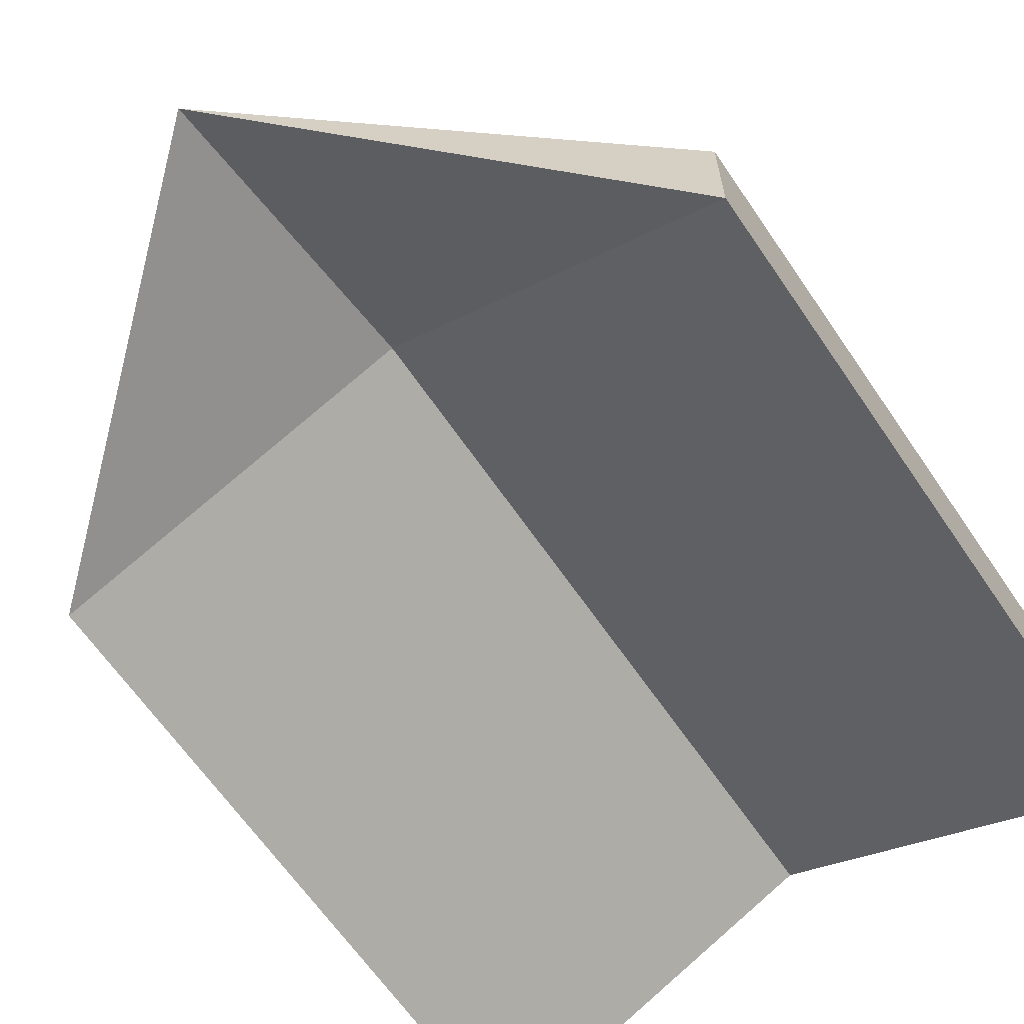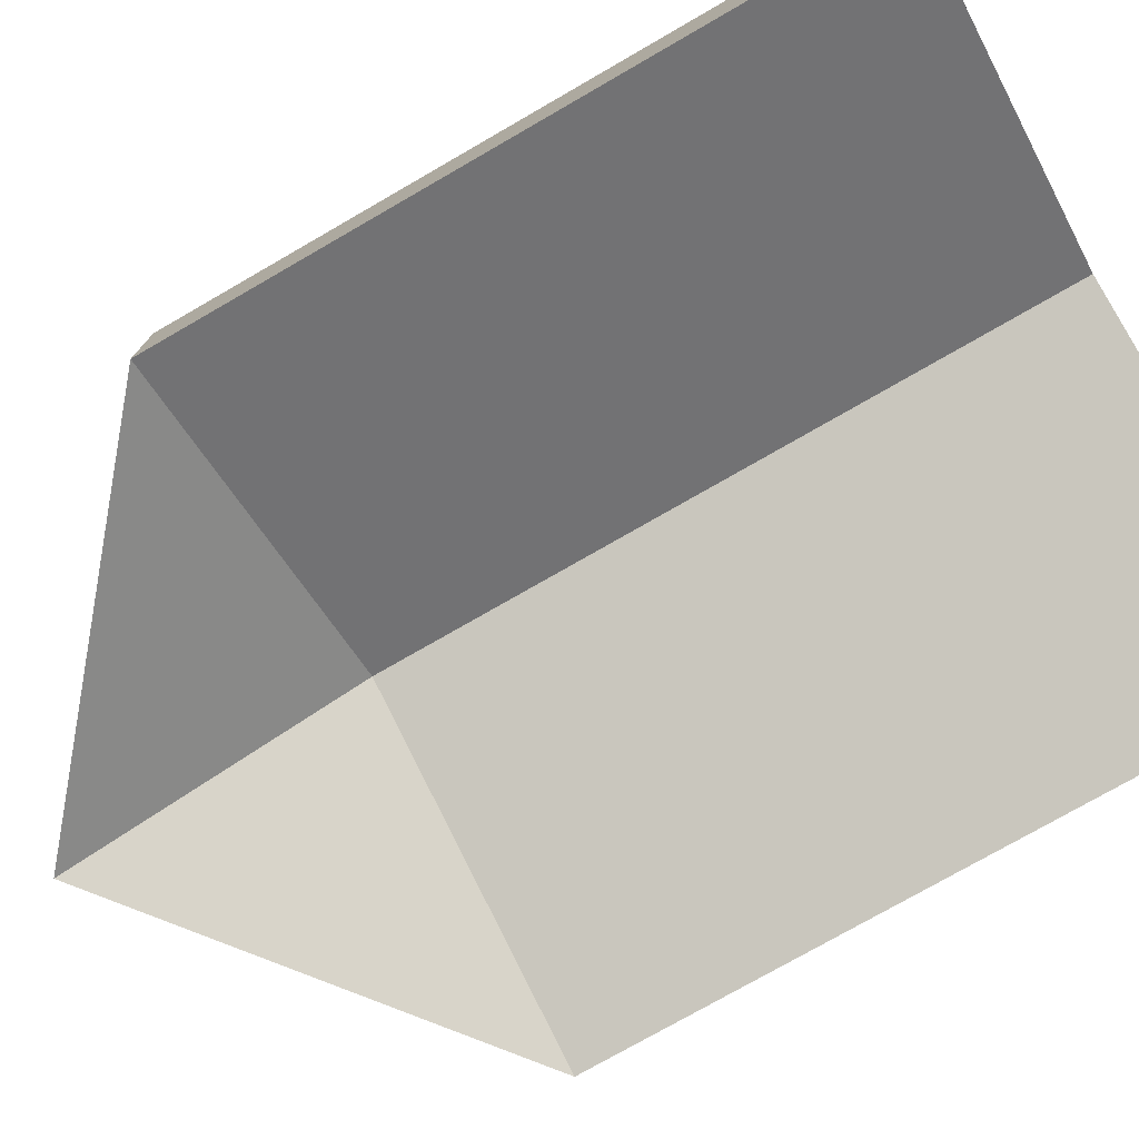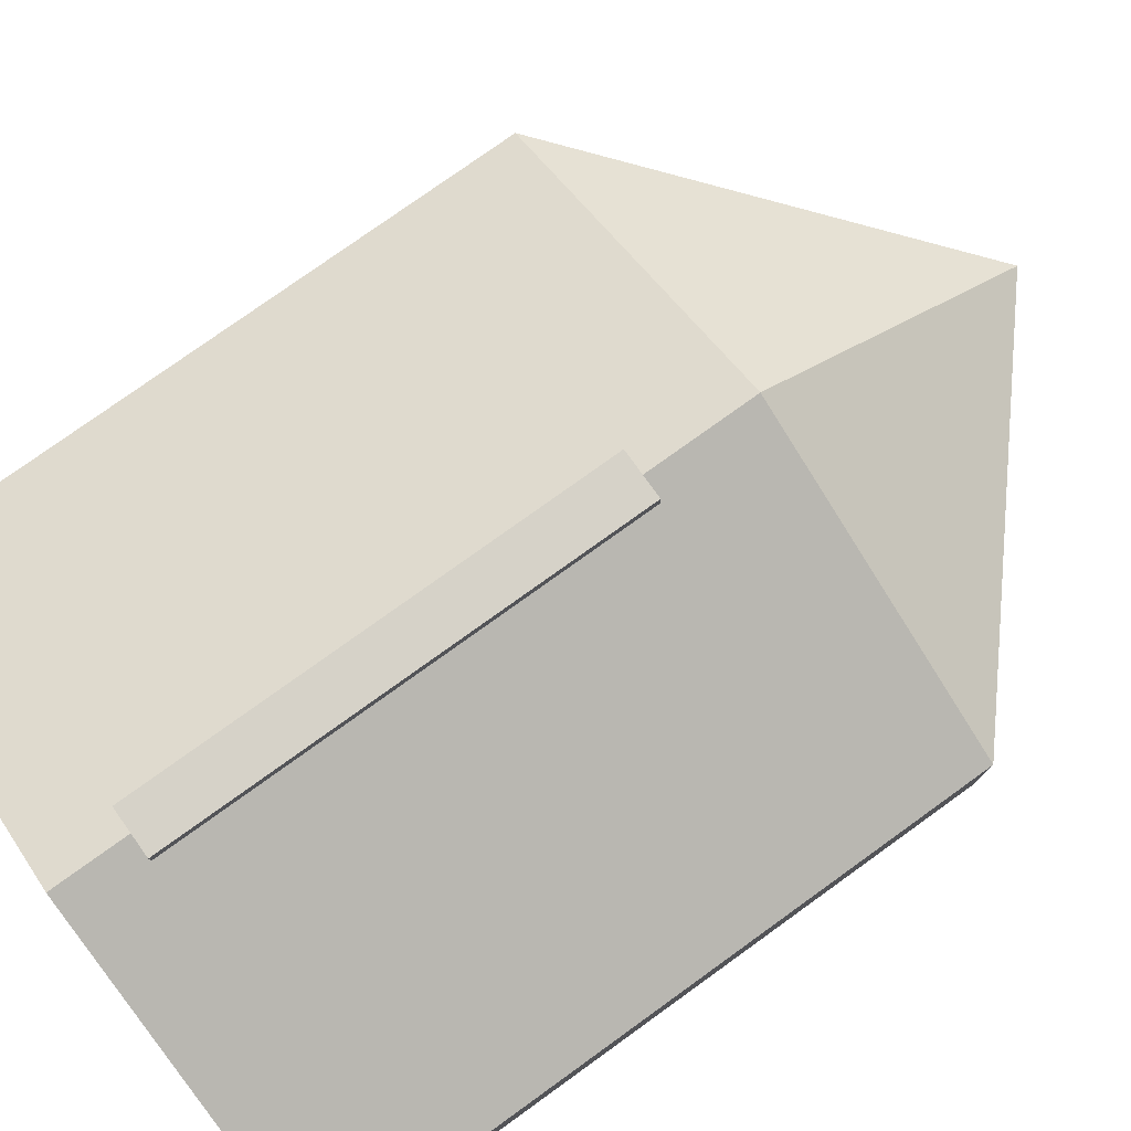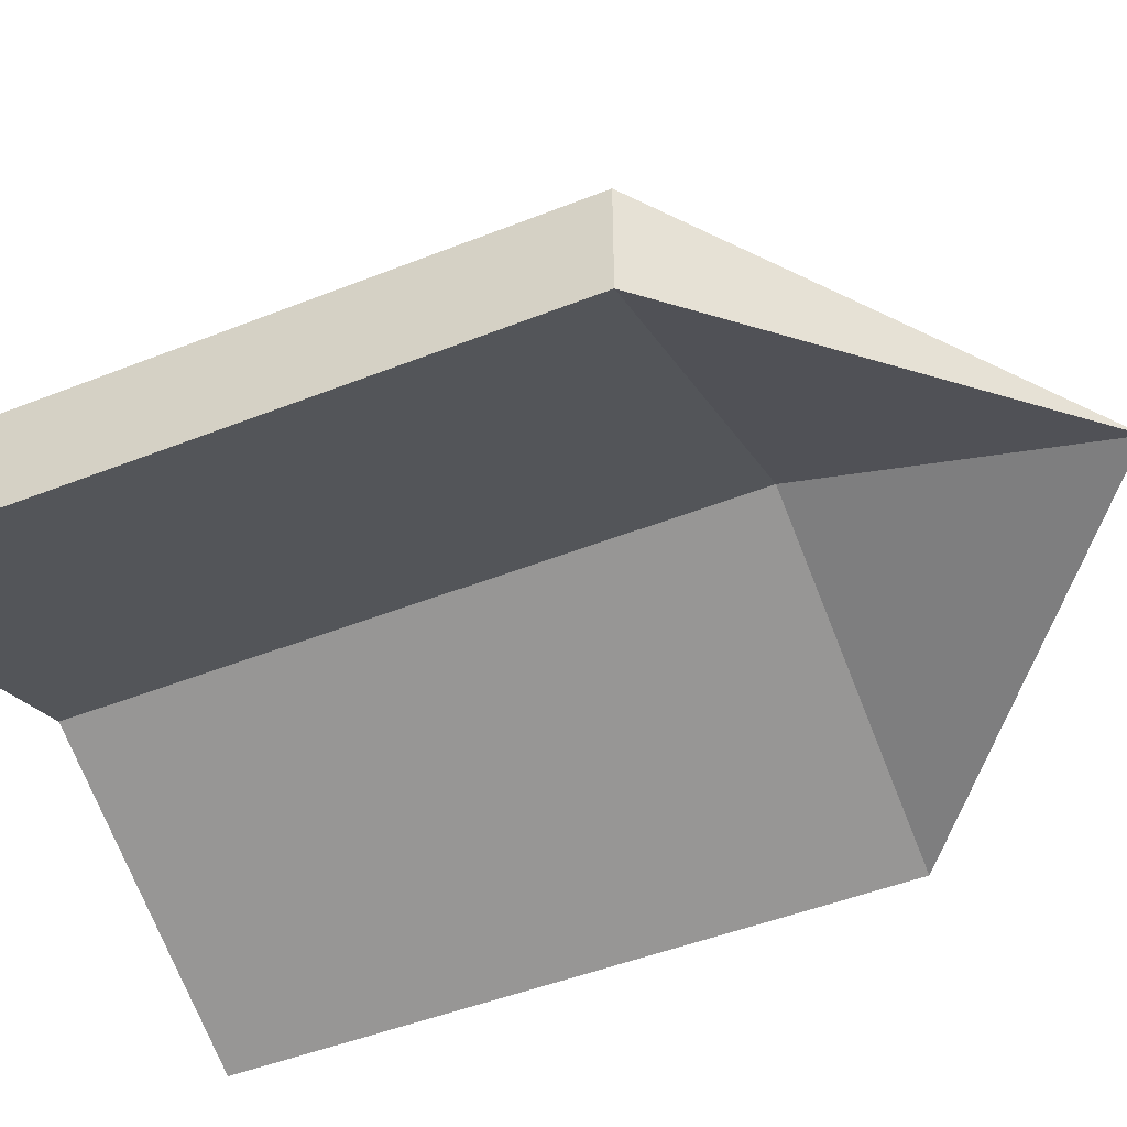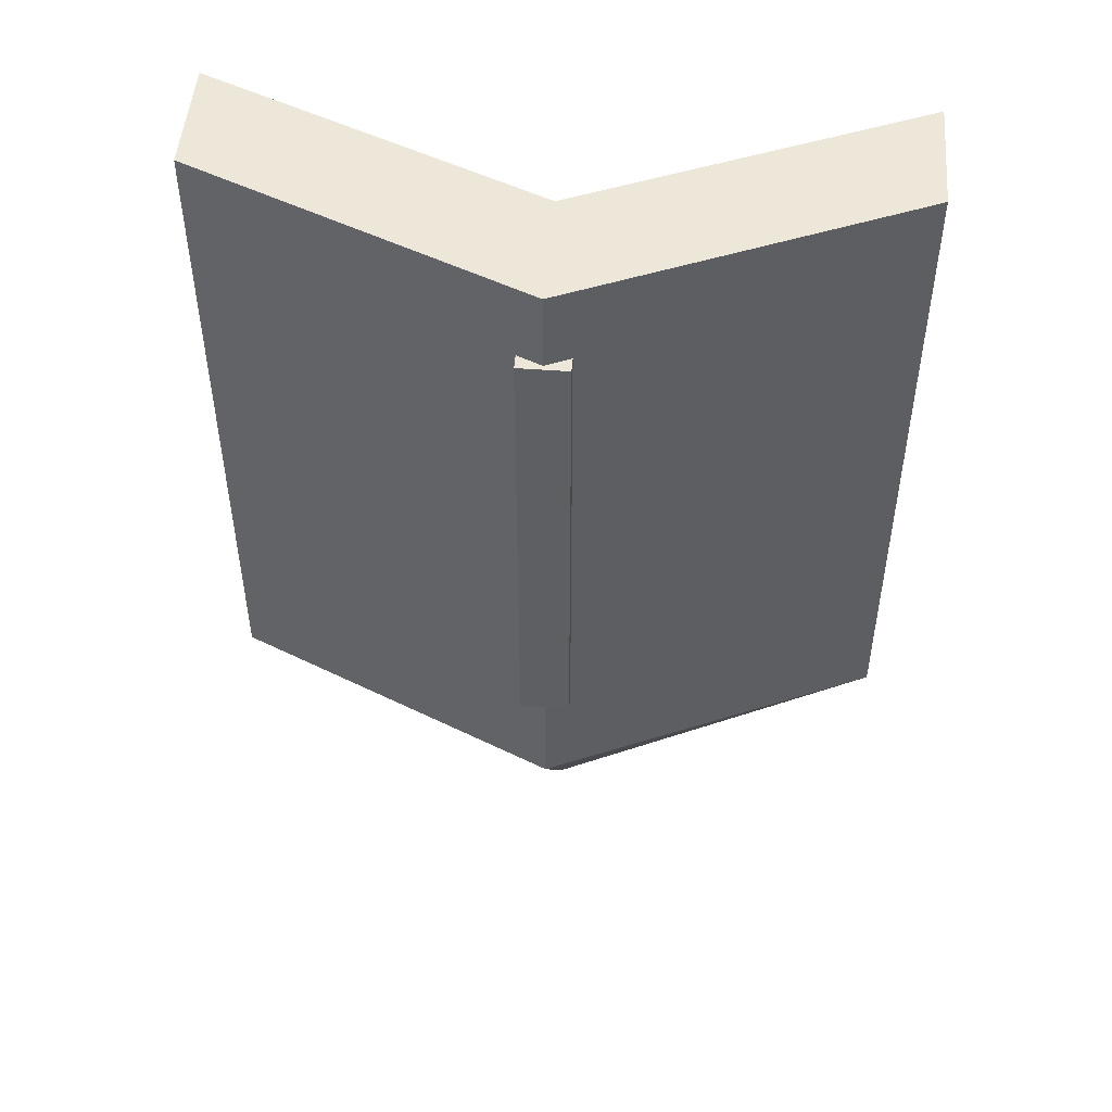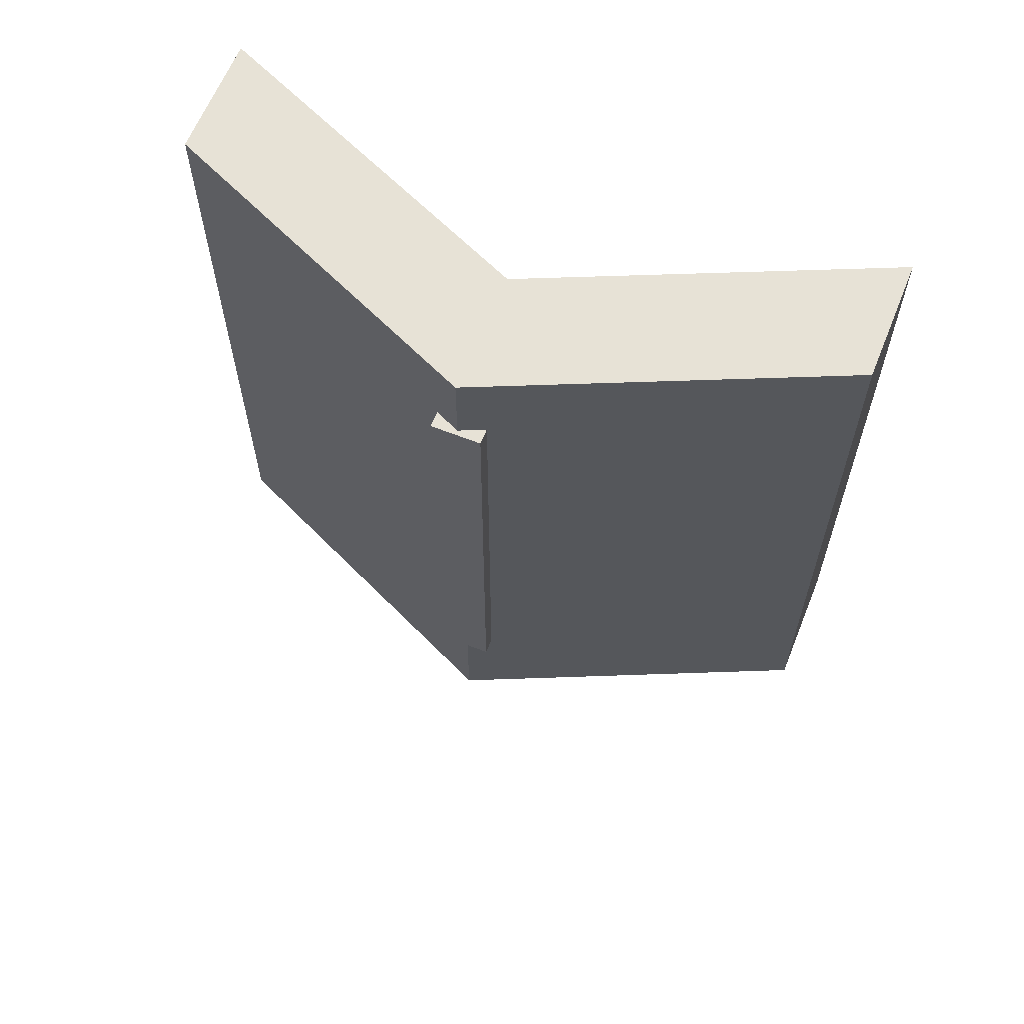
<metadata>
{"format":"obj","ext":"obj","renderer":"f3d","projection":"perspective","resolution":1024,"background":"white","views":[{"elev":-64.5,"azim":34.3,"up":"+Z"},{"elev":-76.2,"azim":119.9,"up":"+Z"},{"elev":77.7,"azim":-125.7,"up":"+Z"},{"elev":-47.9,"azim":-66.0,"up":"+Z"},{"elev":49.7,"azim":4.7,"up":"+Y"},{"elev":63.0,"azim":21.9,"up":"+Y"}]}
</metadata>
<code>
g shield
v -0.004953 -0.5955 0.3604
v -0.004953 -1.116 -0.001494
v -0.5972 -0.5955 0.09768
v -0.004953 -0.5955 0.1449
v -0.004953 -1.116 -0.001494
v 0.5873 -0.5955 -0.1178
v -0.5972 -0.5955 -0.1178
v -0.004953 -1.116 -0.001494
v -0.004953 -0.5955 0.1449
v -0.5972 -0.5955 0.09768
v -0.004953 -1.116 -0.001494
v -0.5972 -0.5955 -0.1178
v 0.5873 -0.5955 0.09768
v -0.004953 -1.116 -0.001494
v -0.004953 -0.5955 0.3604
v 0.5873 -0.5955 -0.1178
v -0.004953 -1.116 -0.001494
v 0.5873 -0.5955 0.09768
v 0.5873 0.5891 -0.1178
v 0.5873 -0.5955 -0.1178
v 0.5873 -0.5955 0.09768
v 0.5873 0.5891 0.09768
v -0.004953 0.5891 0.3604
v -0.004953 -0.5955 0.3604
v -0.5972 -0.5955 0.09768
v -0.5972 0.5891 0.09768
v -0.5972 0.5891 0.09768
v -0.5972 -0.5955 0.09768
v -0.5972 -0.5955 -0.1178
v -0.5972 0.5891 -0.1178
v -0.004953 0.5891 0.1449
v -0.004953 -0.5955 0.1449
v 0.5873 -0.5955 -0.1178
v 0.5873 0.5891 -0.1178
v -0.004953 0.5891 0.1449
v 0.5873 0.5891 -0.1178
v 0.5873 0.5891 0.09768
v -0.004953 0.5891 0.3604
v -0.5972 0.5891 -0.1178
v -0.5972 0.5891 0.09768
v 0.5873 0.5891 0.09768
v 0.5873 -0.5955 0.09768
v -0.004953 -0.5955 0.3604
v -0.004953 0.5891 0.3604
v -0.5972 0.5891 -0.1178
v -0.5972 -0.5955 -0.1178
v -0.004953 -0.5955 0.1449
v -0.004953 0.5891 0.1449
v 0.03826 0.4528 0.3686
v 0.03826 -0.3928 0.3686
v -0.04823 -0.3928 0.3686
v -0.04823 0.4528 0.3686
v -0.04823 0.4528 0.3686
v -0.04823 -0.3928 0.3686
v -0.04823 -0.3928 0.3146
v -0.04823 0.4528 0.3146
v 0.03826 0.4528 0.3146
v 0.03826 -0.3928 0.3146
v 0.03826 -0.3928 0.3686
v 0.03826 0.4528 0.3686
v -0.04823 0.4528 0.3146
v 0.03826 0.4528 0.3146
v 0.03826 0.4528 0.3686
v -0.04823 0.4528 0.3686
v -0.04823 0.4528 0.3146
v -0.04823 -0.3928 0.3146
v 0.03826 -0.3928 0.3146
v 0.03826 0.4528 0.3146
v 0.03826 -0.3928 0.3146
v -0.04823 -0.3928 0.3146
v -0.04823 -0.3928 0.3686
v 0.03826 -0.3928 0.3686
g shield_0
f 3 2 1
f 6 5 4
f 9 8 7
f 12 11 10
f 15 14 13
f 18 17 16
f 21 20 19
f 22 21 19
f 25 24 23
f 26 25 23
f 29 28 27
f 30 29 27
f 33 32 31
f 34 33 31
f 37 36 35
f 38 37 35
f 38 35 39
f 40 38 39
f 43 42 41
f 44 43 41
f 47 46 45
f 48 47 45
g shield_1
f 51 50 49
f 52 51 49
f 55 54 53
f 56 55 53
f 59 58 57
f 60 59 57
f 63 62 61
f 64 63 61
f 67 66 65
f 68 67 65
f 71 70 69
f 72 71 69

</code>
